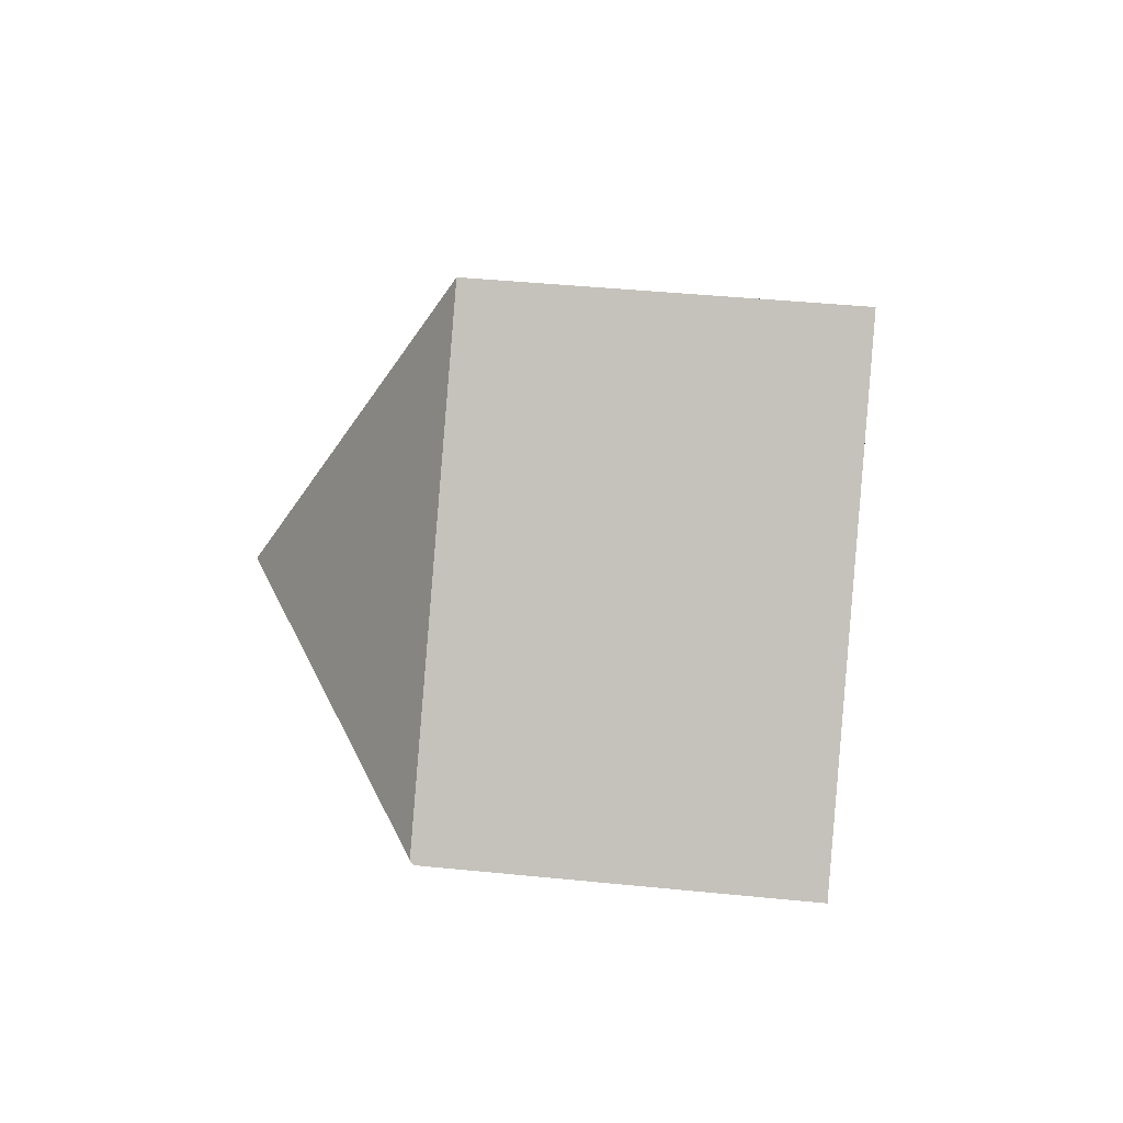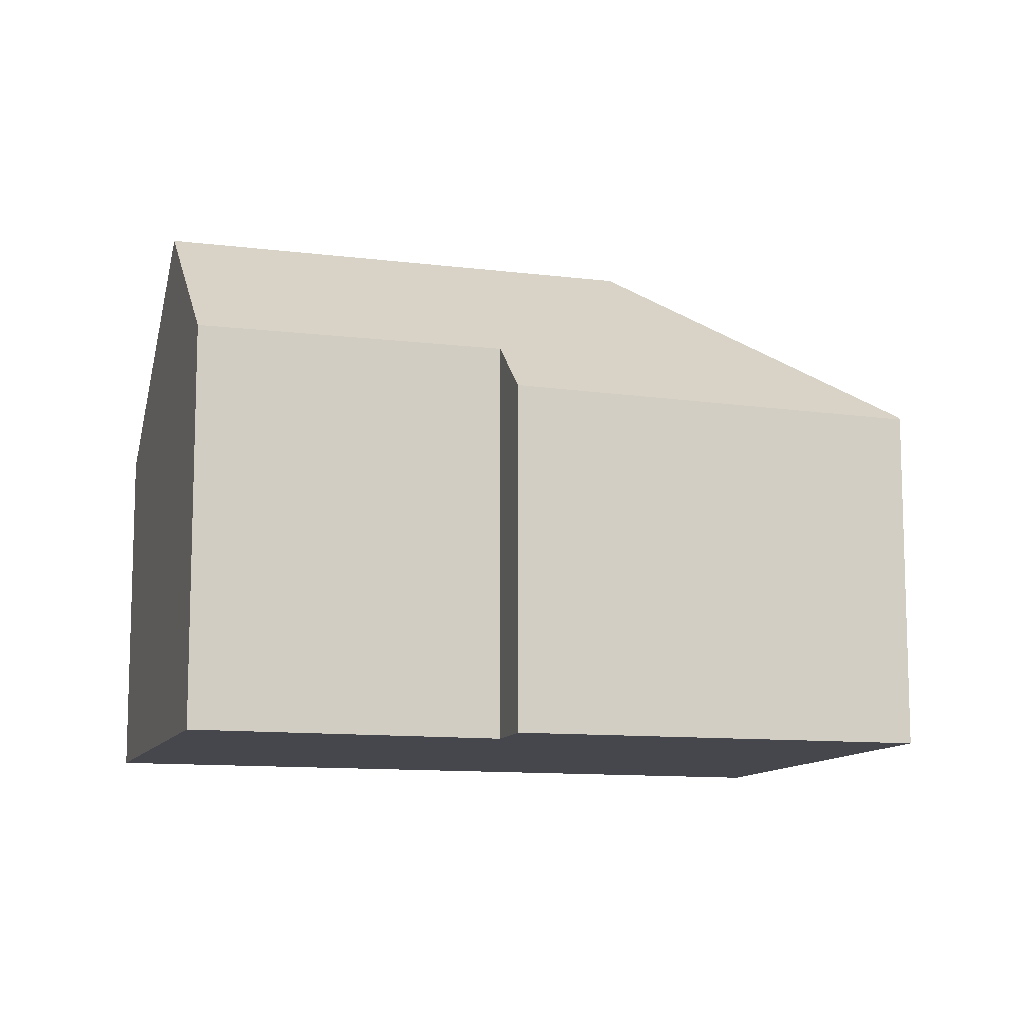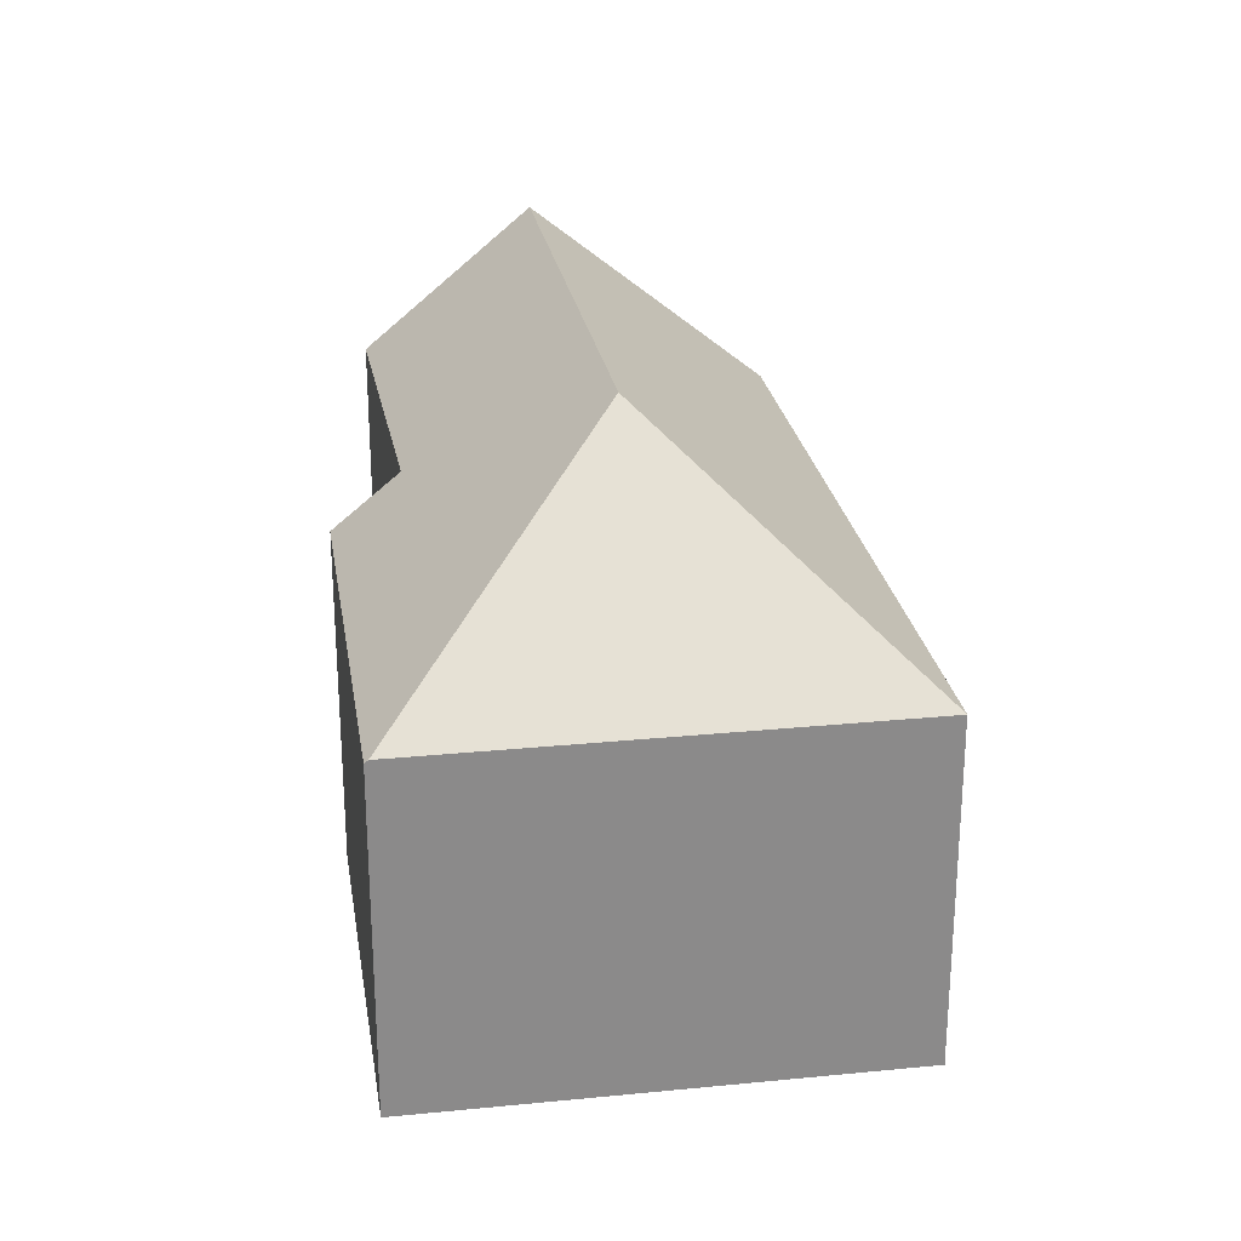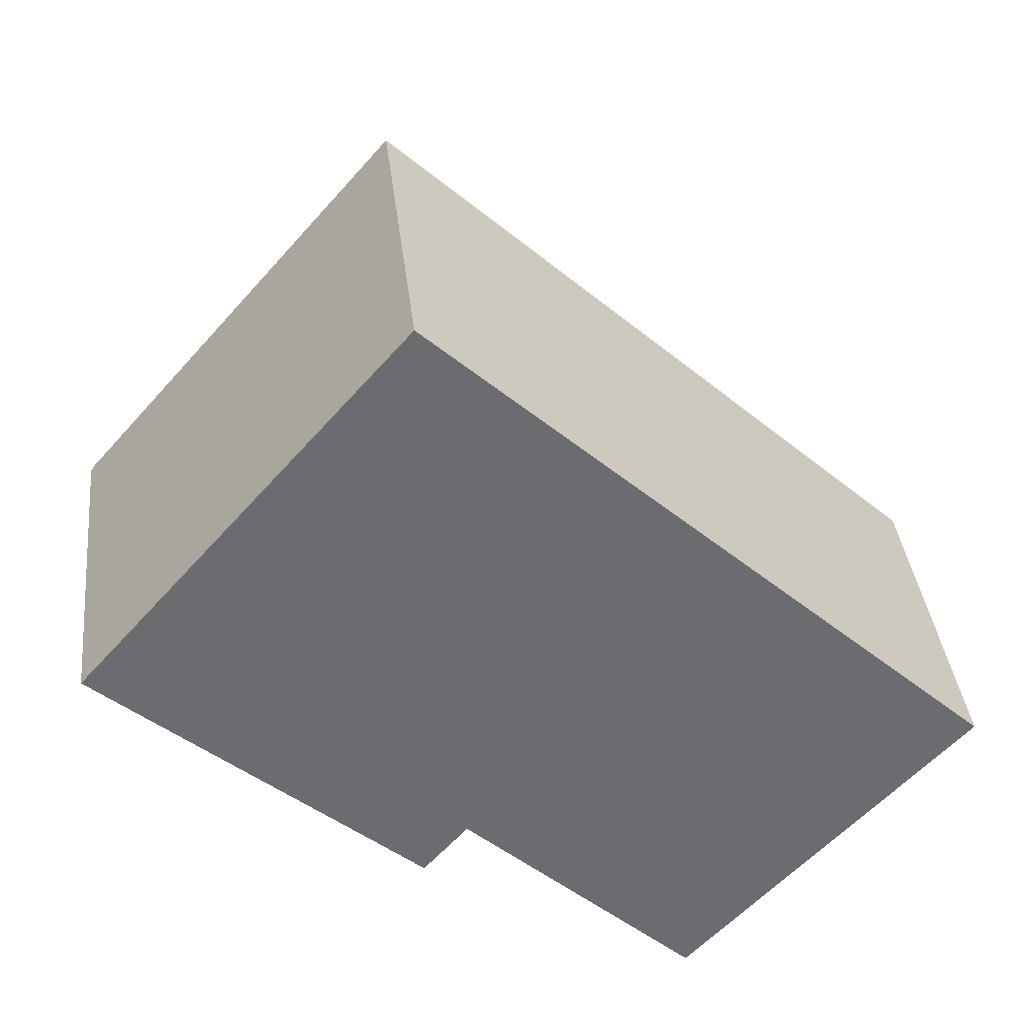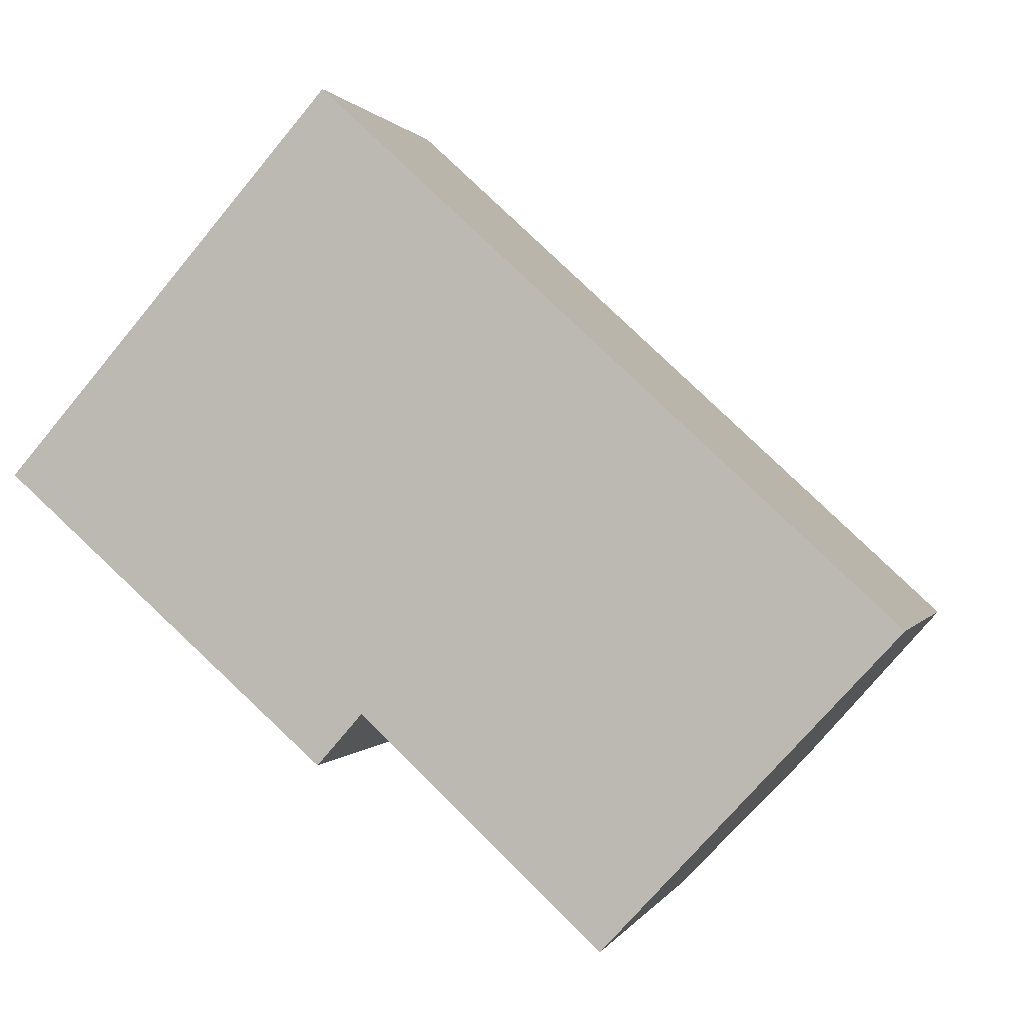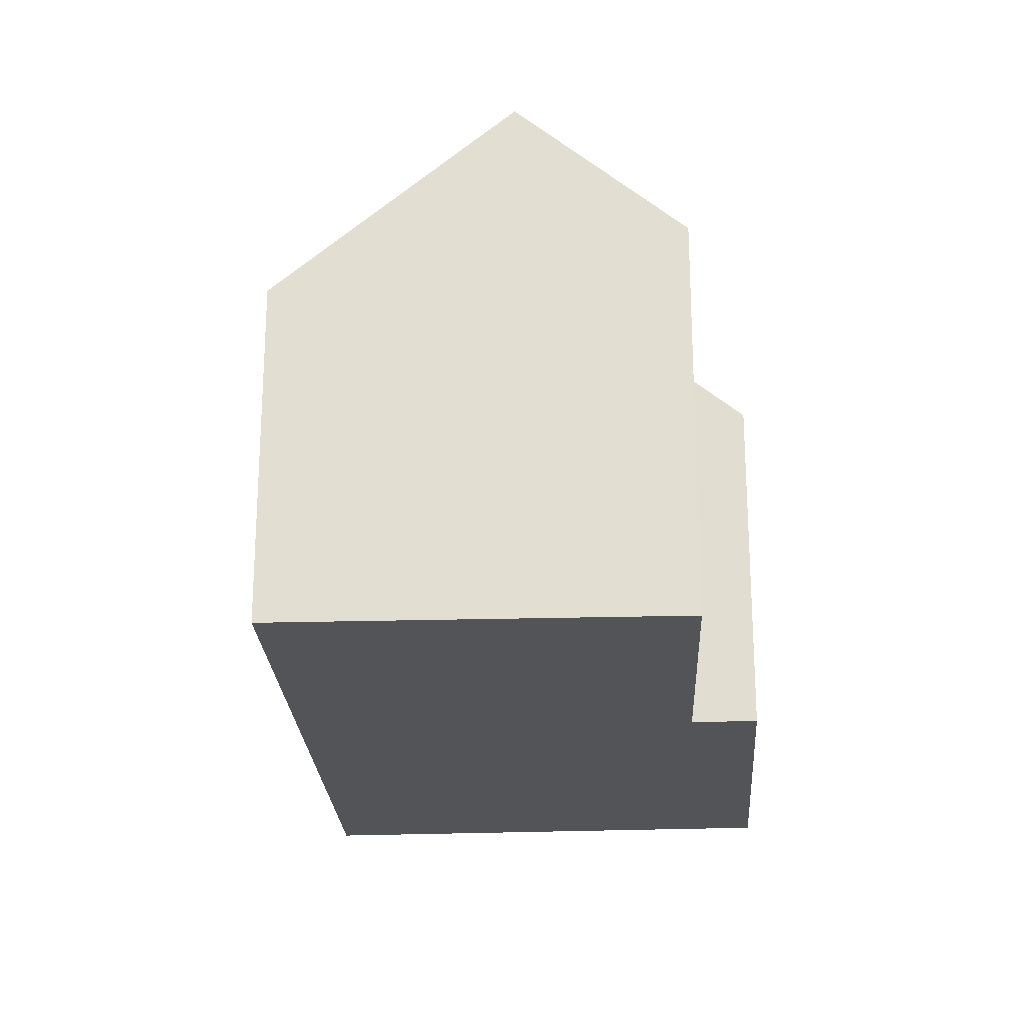
<metadata>
{"format":"obj","ext":"obj","renderer":"f3d","projection":"perspective","resolution":1024,"background":"white","views":[{"elev":41.3,"azim":-83.0,"up":"+Z"},{"elev":-11.0,"azim":-154.7,"up":"+Y"},{"elev":26.8,"azim":-57.6,"up":"+Y"},{"elev":36.7,"azim":-6.4,"up":"+Z"},{"elev":0.6,"azim":14.8,"up":"+Z"},{"elev":-23.1,"azim":135.5,"up":"+Y"}]}
</metadata>
<code>
v  23.49 10.02 -4.342
v  23.89 9.482 -3.829
v  23.93 9.482 -3.866
v  8.819 9.482 10.07
v  9.327 14.94 0.576
v  22.66 11.02 -5.241
v  19.42 14.94 -8.734
v  0.071 9.482 0.081
v  0.529 9.407 -0.465
v  0 9.393 5.752e-16
v  8.668 9.619 -7.621
v  9.885 11.13 -6.235
v  16.25 11.1 -12.16
v  8.668 4.667e-16 -7.621
v  0.529 2.847e-17 -0.465
v  0 0 0
v  9.885 3.818e-16 -6.235
v  16.25 7.446e-16 -12.16
v  8.819 -6.169e-16 10.07
v  0.071 -4.96e-18 0.081
v  23.89 2.345e-16 -3.829
v  23.93 2.367e-16 -3.866
v  19.42 5.348e-16 -8.734
v  22.66 3.209e-16 -5.241
v  23.49 2.659e-16 -4.342
g defaultobject
f 1 2 3
f 2 1 4
f 4 1 5
f 5 1 6
f 5 6 7
f 8 9 10
f 9 8 5
f 9 5 11
f 11 5 12
f 12 5 7
f 12 7 13
f 5 8 4
f 14 9 11
f 9 14 15
f 9 15 10
f 10 15 16
f 13 17 12
f 17 13 18
f 10 4 8
f 4 10 16
f 4 16 19
f 19 16 20
f 19 2 4
f 2 19 21
f 2 21 3
f 3 21 22
f 6 13 7
f 13 6 1
f 13 1 3
f 13 3 22
f 13 22 18
f 18 22 23
f 23 22 24
f 24 22 25
f 17 11 12
f 11 17 14
f 21 25 22
f 25 21 19
f 25 19 24
f 24 19 23
f 23 19 18
f 18 19 17
f 17 19 14
f 14 19 15
f 15 19 20
f 15 20 16

</code>
